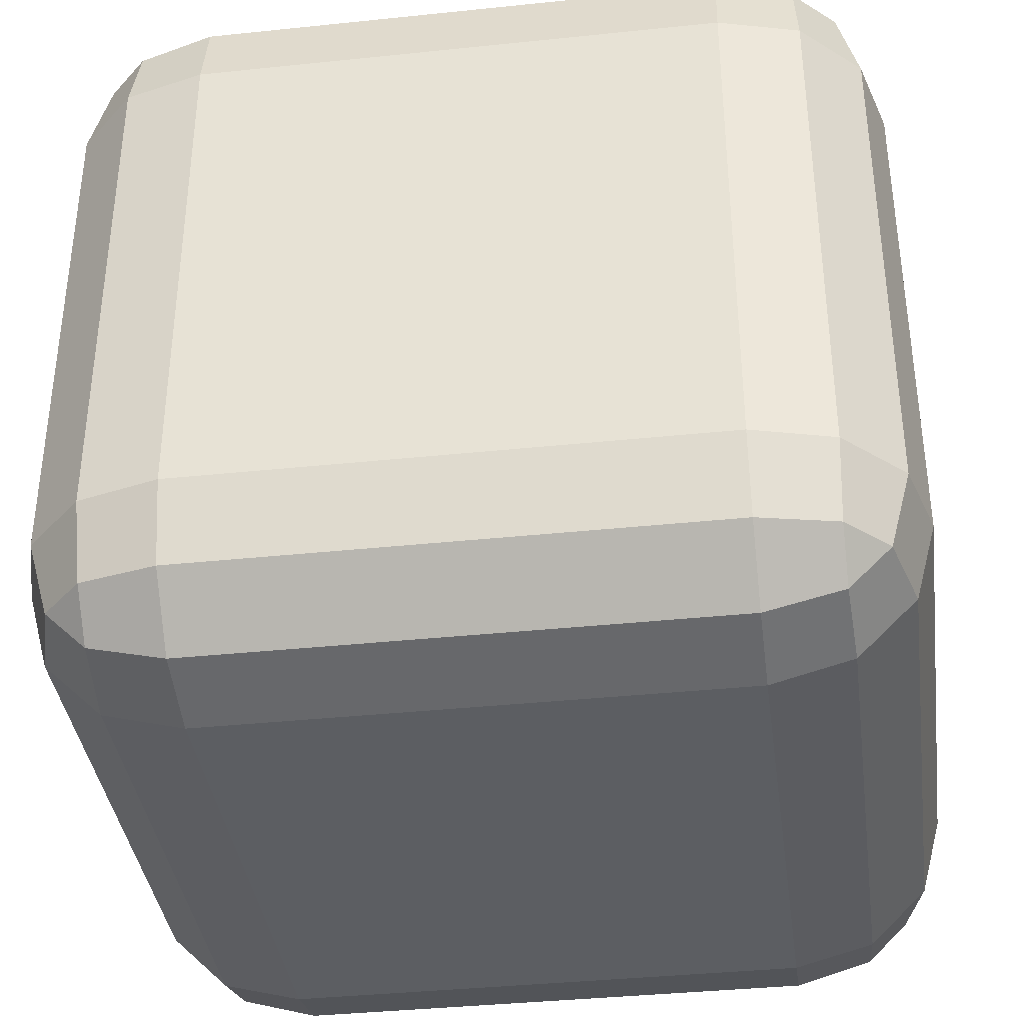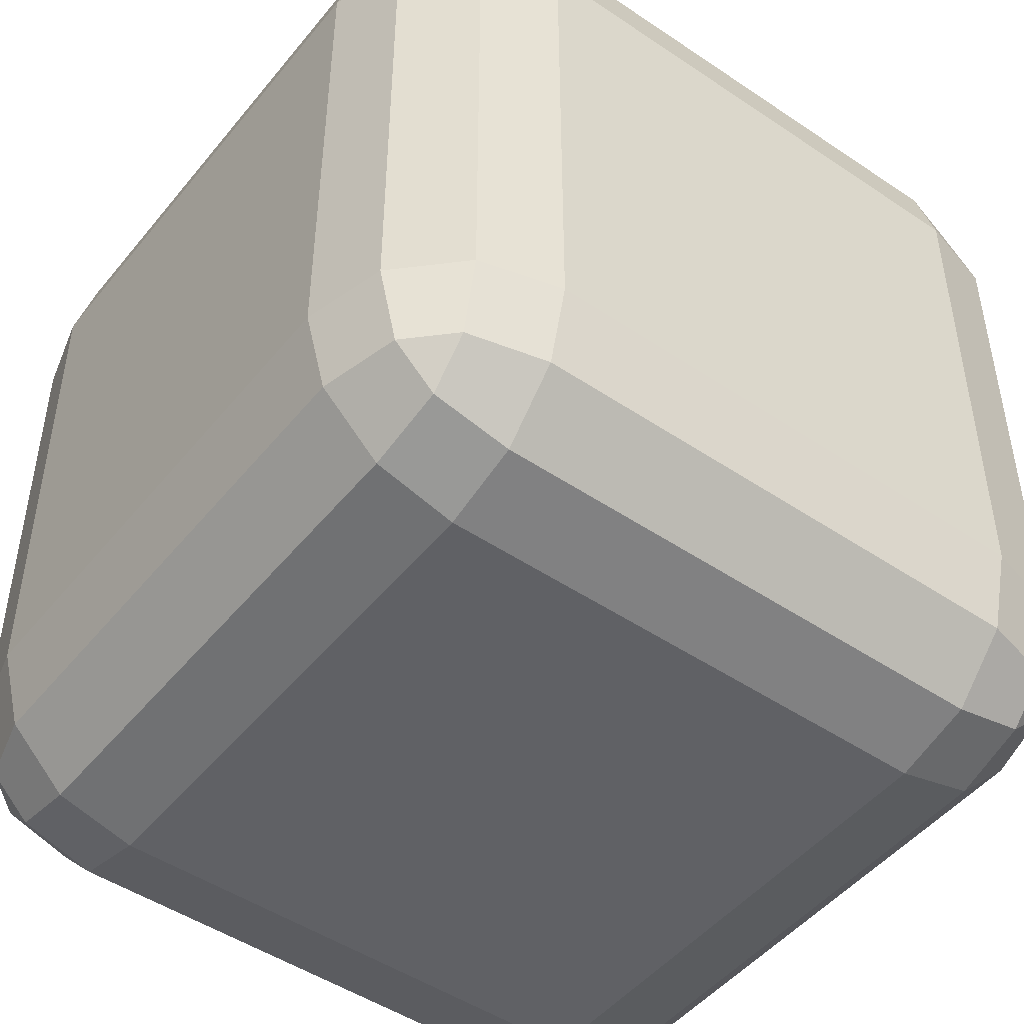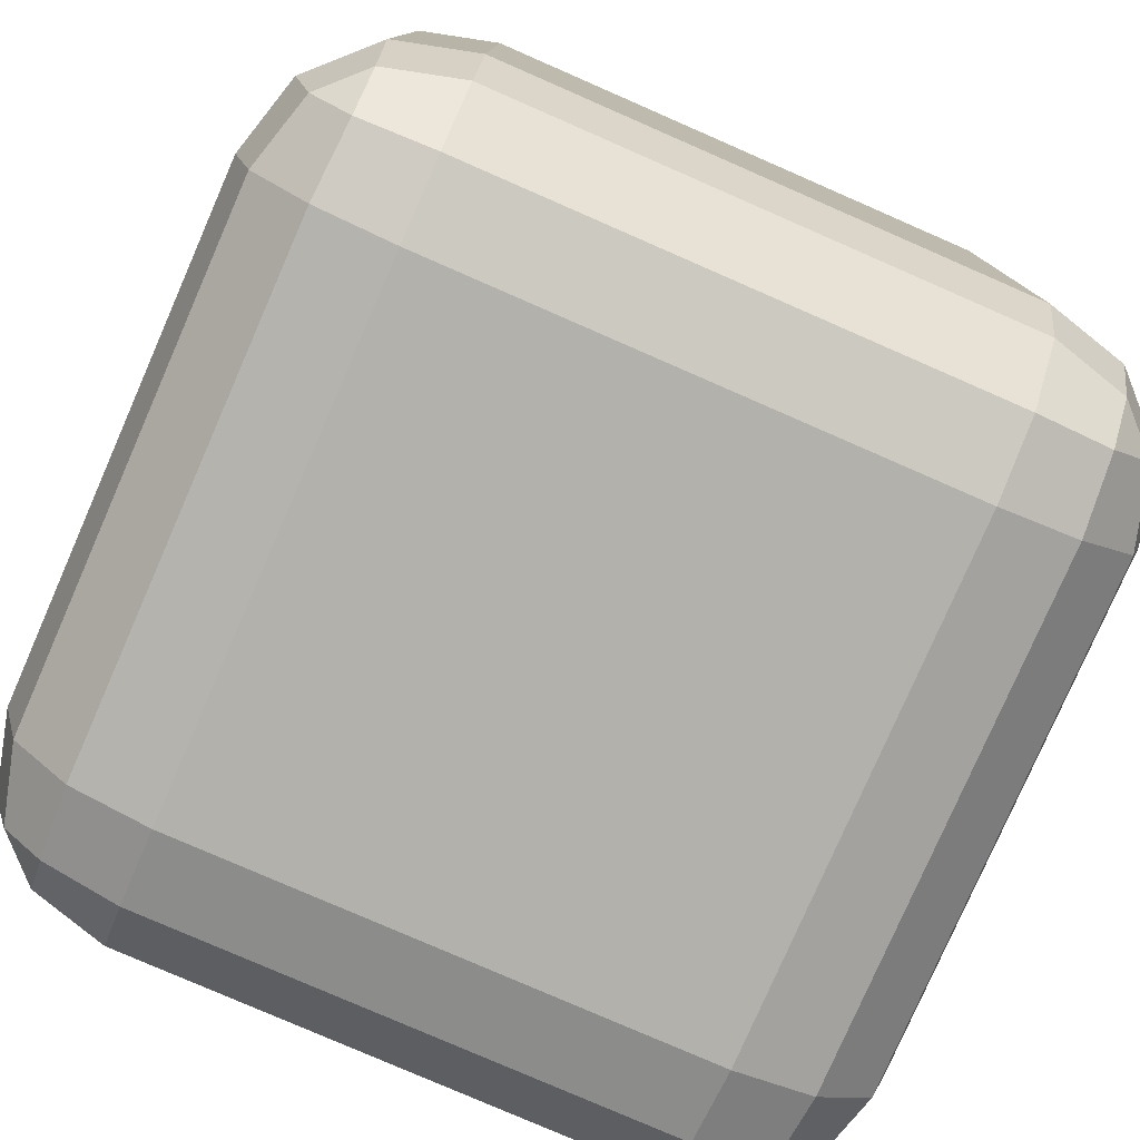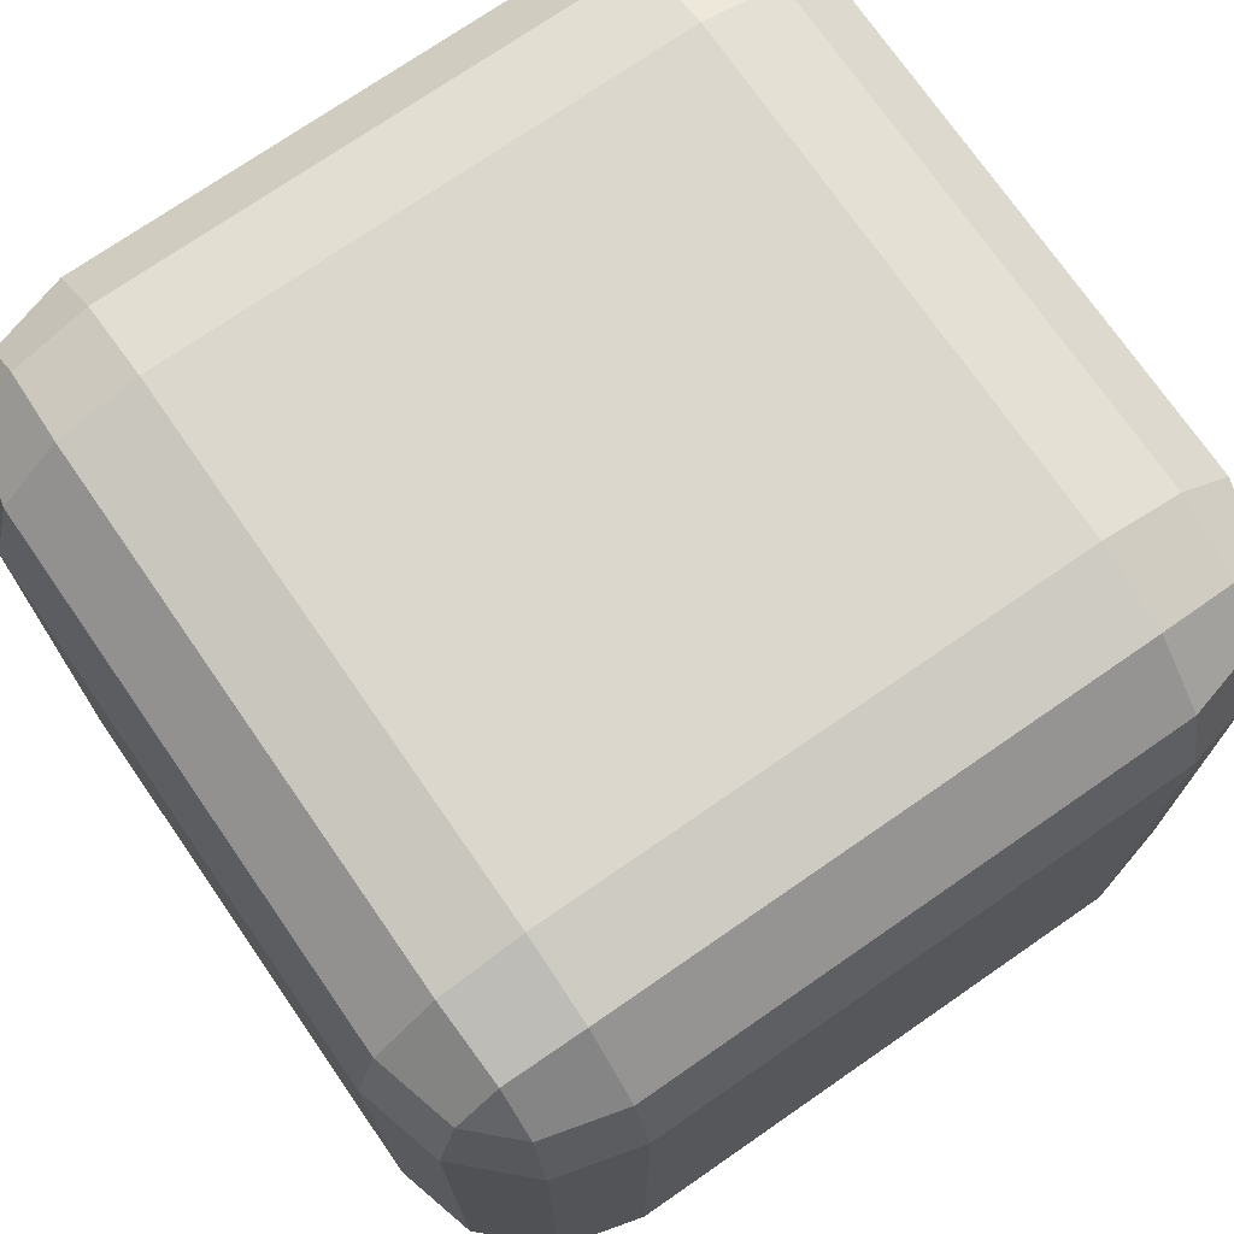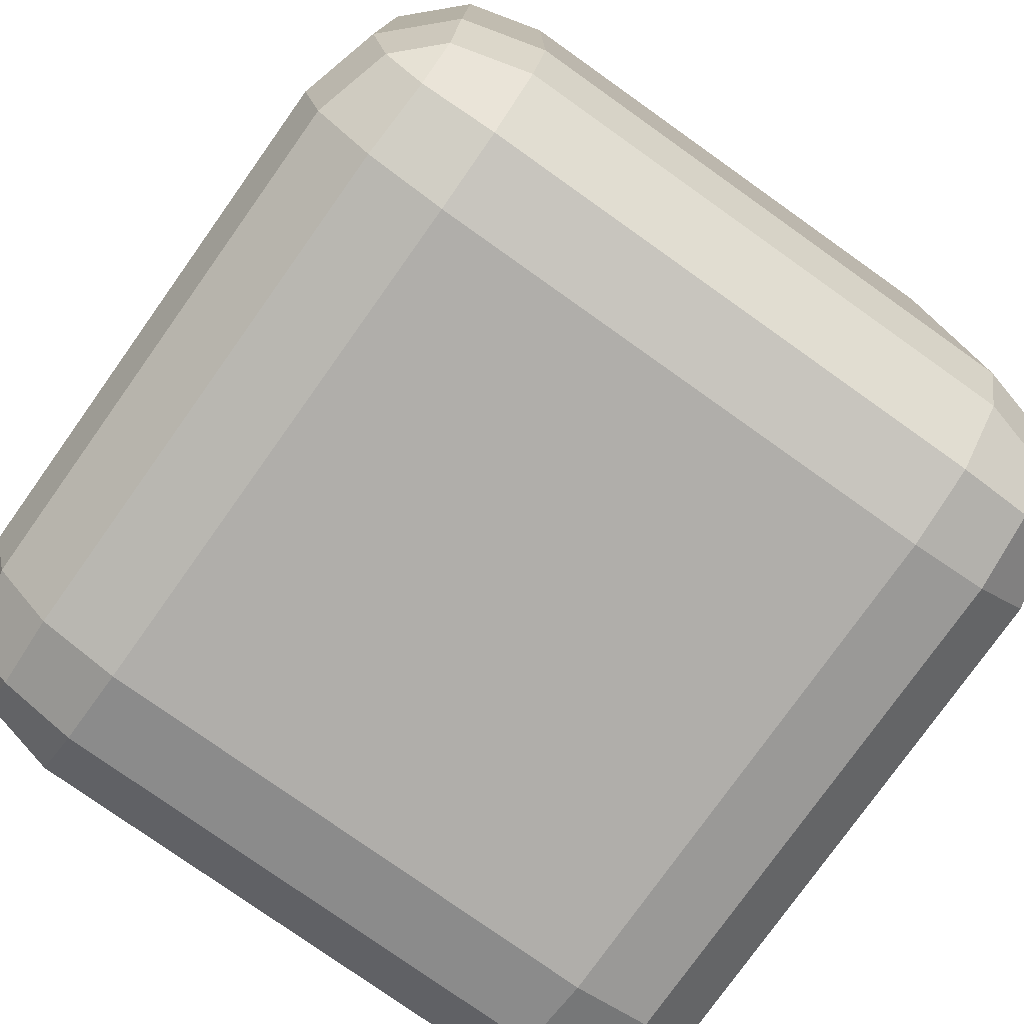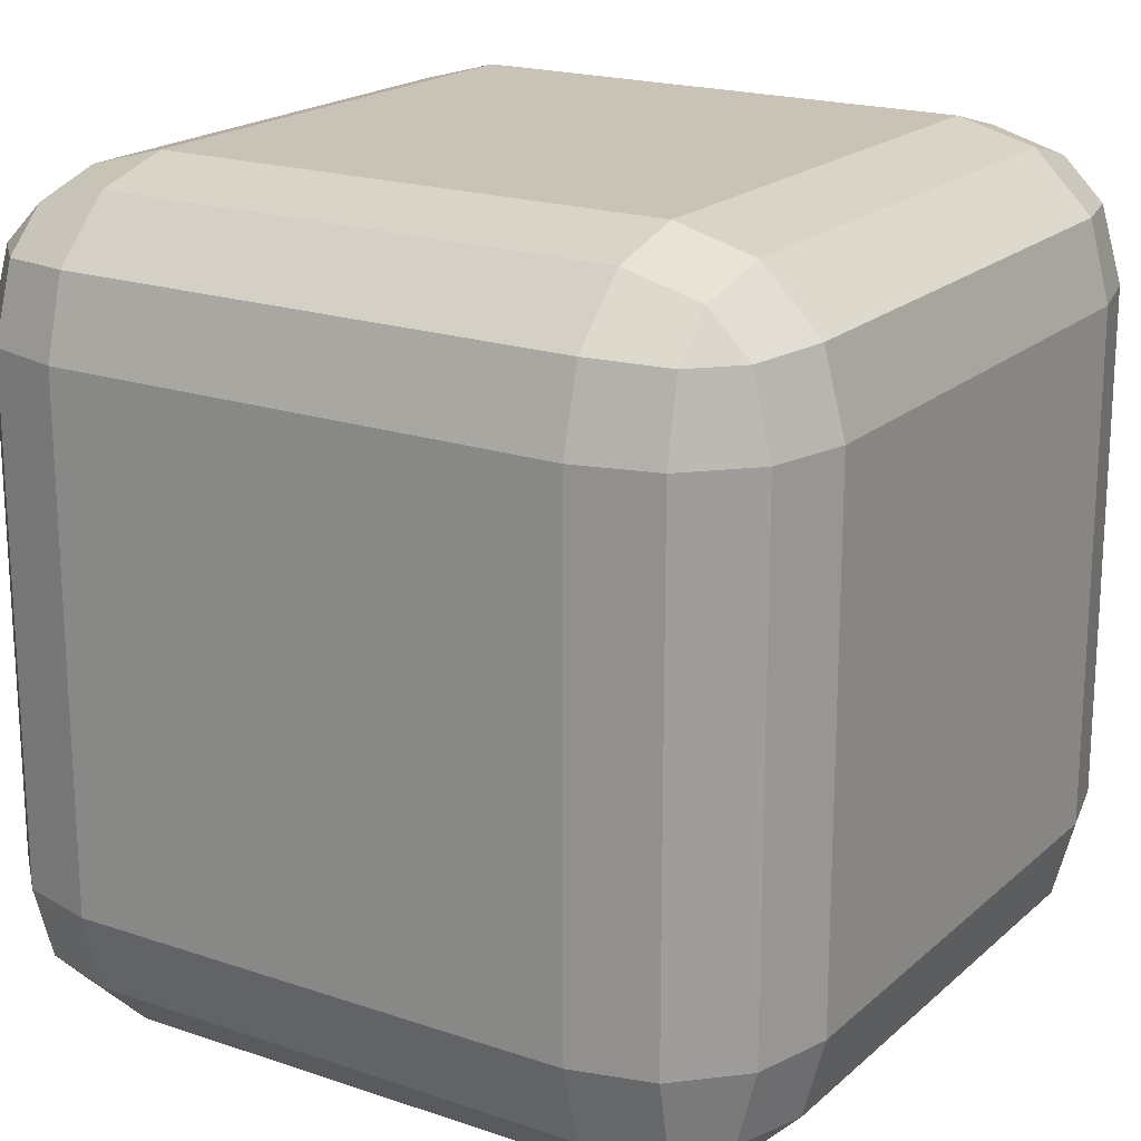
<metadata>
{"format":"obj","ext":"obj","renderer":"f3d","projection":"perspective","resolution":1024,"background":"white","views":[{"elev":-37.9,"azim":-82.4,"up":"+Z"},{"elev":-48.1,"azim":142.9,"up":"+Z"},{"elev":-78.9,"azim":-23.6,"up":"+Y"},{"elev":73.4,"azim":-34.7,"up":"+Z"},{"elev":-77.7,"azim":144.6,"up":"+Y"},{"elev":19.4,"azim":32.5,"up":"+Y"}]}
</metadata>
<code>
o Cube
v 0.62 0.62 -1
v 0.62 1 -0.62
v 1 0.62 -0.62
v 0.62 0.8098 -0.9492
v 0.8098 0.62 -0.9492
v 0.8017 0.8017 -0.8999
v 0.8098 0.9492 -0.62
v 0.62 0.9492 -0.8098
v 0.8017 0.8999 -0.8017
v 0.9492 0.62 -0.8098
v 0.9492 0.8098 -0.62
v 0.8999 0.8017 -0.8017
v 0.62 -1 -0.62
v 0.62 -0.62 -1
v 1 -0.62 -0.62
v 0.62 -0.9492 -0.8098
v 0.8098 -0.9492 -0.62
v 0.8017 -0.8999 -0.8017
v 0.8098 -0.62 -0.9492
v 0.62 -0.8098 -0.9492
v 0.8017 -0.8017 -0.8999
v 0.9492 -0.8098 -0.62
v 0.9492 -0.62 -0.8098
v 0.8999 -0.8017 -0.8017
v 1 0.62 0.62
v 0.62 1 0.62
v 0.62 0.62 1
v 0.9492 0.8098 0.62
v 0.9492 0.62 0.8098
v 0.8999 0.8017 0.8017
v 0.62 0.9492 0.8098
v 0.8098 0.9492 0.62
v 0.8017 0.8999 0.8017
v 0.8098 0.62 0.9492
v 0.62 0.8098 0.9492
v 0.8017 0.8017 0.8999
v 1 -0.62 0.62
v 0.62 -0.62 1
v 0.62 -1 0.62
v 0.9492 -0.62 0.8098
v 0.9492 -0.8098 0.62
v 0.8999 -0.8017 0.8017
v 0.62 -0.8098 0.9492
v 0.8098 -0.62 0.9492
v 0.8017 -0.8017 0.8999
v 0.8098 -0.9492 0.62
v 0.62 -0.9492 0.8098
v 0.8017 -0.8999 0.8017
v -0.62 0.62 -1
v -1 0.62 -0.62
v -0.62 1 -0.62
v -0.8098 0.62 -0.9492
v -0.62 0.8098 -0.9492
v -0.8017 0.8017 -0.8999
v -0.9492 0.8098 -0.62
v -0.9492 0.62 -0.8098
v -0.8999 0.8017 -0.8017
v -0.62 0.9492 -0.8098
v -0.8098 0.9492 -0.62
v -0.8017 0.8999 -0.8017
v -1 -0.62 -0.62
v -0.62 -0.62 -1
v -0.62 -1 -0.62
v -0.9492 -0.62 -0.8098
v -0.9492 -0.8098 -0.62
v -0.8999 -0.8017 -0.8017
v -0.62 -0.8098 -0.9492
v -0.8098 -0.62 -0.9492
v -0.8017 -0.8017 -0.8999
v -0.8098 -0.9492 -0.62
v -0.62 -0.9492 -0.8098
v -0.8017 -0.8999 -0.8017
v -1 0.62 0.62
v -0.62 0.62 1
v -0.62 1 0.62
v -0.9492 0.62 0.8098
v -0.9492 0.8098 0.62
v -0.8999 0.8017 0.8017
v -0.62 0.8098 0.9492
v -0.8098 0.62 0.9492
v -0.8017 0.8017 0.8999
v -0.8098 0.9492 0.62
v -0.62 0.9492 0.8098
v -0.8017 0.8999 0.8017
v -0.62 -1 0.62
v -0.62 -0.62 1
v -1 -0.62 0.62
v -0.62 -0.9492 0.8098
v -0.8098 -0.9492 0.62
v -0.8017 -0.8999 0.8017
v -0.8098 -0.62 0.9492
v -0.62 -0.8098 0.9492
v -0.8017 -0.8017 0.8999
v -0.9492 -0.8098 0.62
v -0.9492 -0.62 0.8098
v -0.8999 -0.8017 0.8017
f 63 13 39 85
f 87 73 50 61
f 38 27 74 86
f 2 51 75 26
f 15 3 25 37
f 1 4 6 5
f 4 8 9 6
f 2 7 9 8
f 7 11 12 9
f 3 10 12 11
f 10 5 6 12
f 6 9 12
f 13 16 18 17
f 16 20 21 18
f 14 19 21 20
f 19 23 24 21
f 15 22 24 23
f 22 17 18 24
f 18 21 24
f 25 28 30 29
f 28 32 33 30
f 26 31 33 32
f 31 35 36 33
f 27 34 36 35
f 34 29 30 36
f 30 33 36
f 37 40 42 41
f 40 44 45 42
f 38 43 45 44
f 43 47 48 45
f 39 46 48 47
f 46 41 42 48
f 42 45 48
f 49 52 54 53
f 52 56 57 54
f 50 55 57 56
f 55 59 60 57
f 51 58 60 59
f 58 53 54 60
f 54 57 60
f 61 64 66 65
f 64 68 69 66
f 62 67 69 68
f 67 71 72 69
f 63 70 72 71
f 70 65 66 72
f 66 69 72
f 73 76 78 77
f 76 80 81 78
f 74 79 81 80
f 79 83 84 81
f 75 82 84 83
f 82 77 78 84
f 78 81 84
f 85 88 90 89
f 88 92 93 90
f 86 91 93 92
f 91 95 96 93
f 87 94 96 95
f 94 89 90 96
f 90 93 96
f 63 85 89 70
f 70 89 94 65
f 65 94 87 61
f 13 63 71 16
f 16 71 67 20
f 20 67 62 14
f 3 15 23 10
f 10 23 19 5
f 5 19 14 1
f 86 74 80 91
f 91 80 76 95
f 95 76 73 87
f 27 38 44 34
f 34 44 40 29
f 29 40 37 25
f 49 62 68 52
f 52 68 64 56
f 56 64 61 50
f 26 75 83 31
f 31 83 79 35
f 35 79 74 27
f 2 26 32 7
f 7 32 28 11
f 11 28 25 3
f 85 39 47 88
f 88 47 43 92
f 92 43 38 86
f 75 51 59 82
f 82 59 55 77
f 77 55 50 73
f 51 2 8 58
f 58 8 4 53
f 53 4 1 49
f 39 13 17 46
f 46 17 22 41
f 41 22 15 37
f 62 49 1 14

</code>
